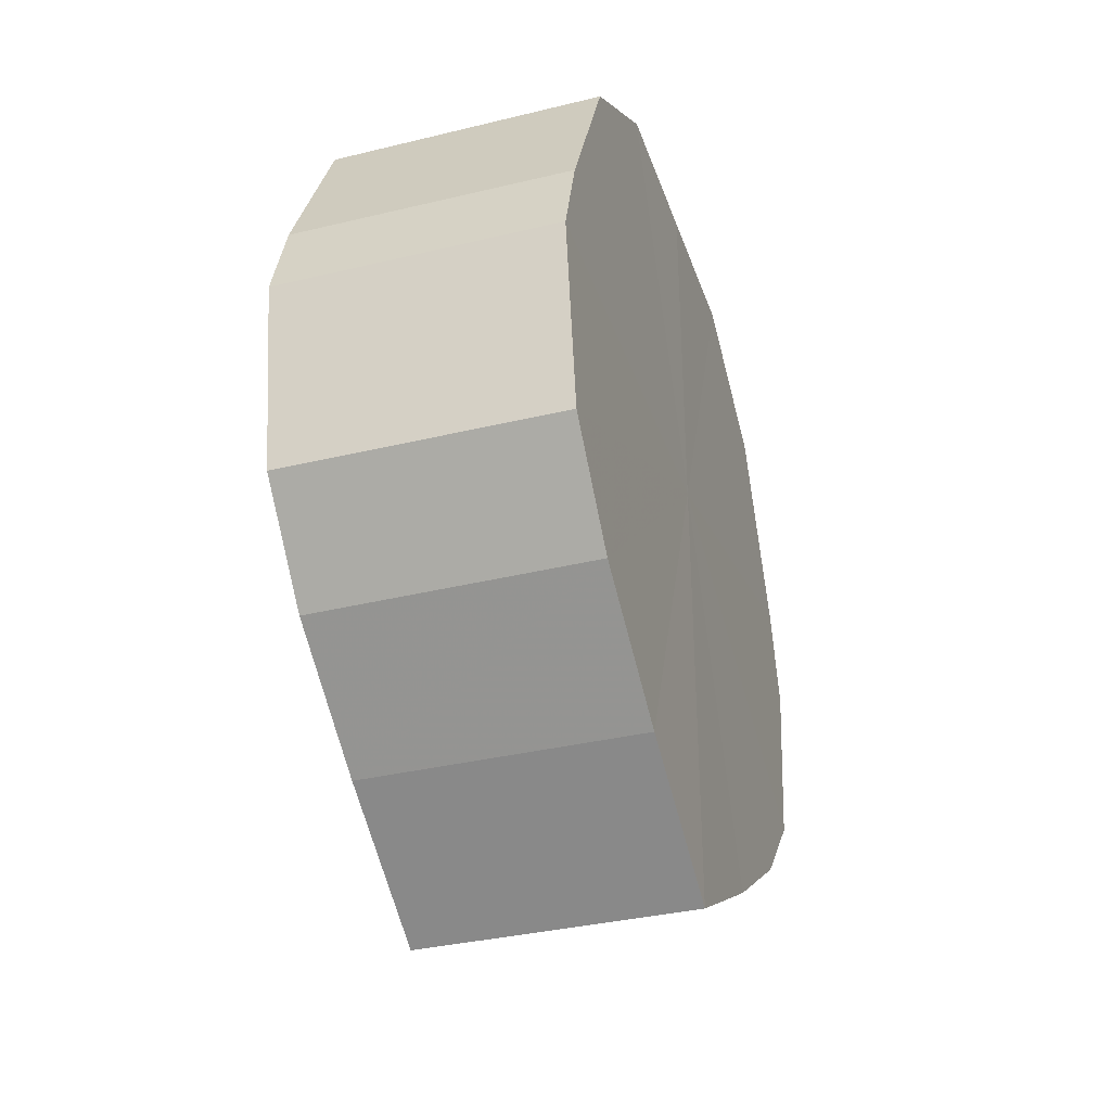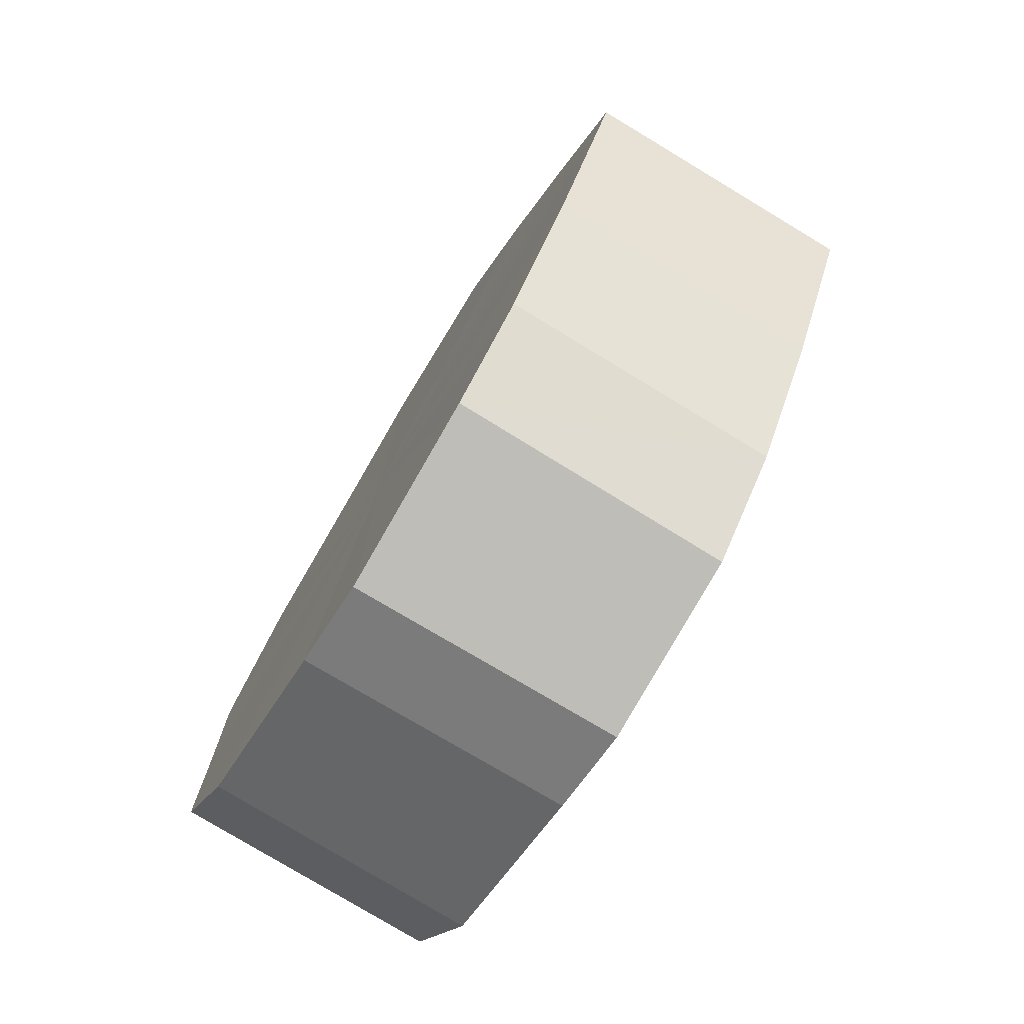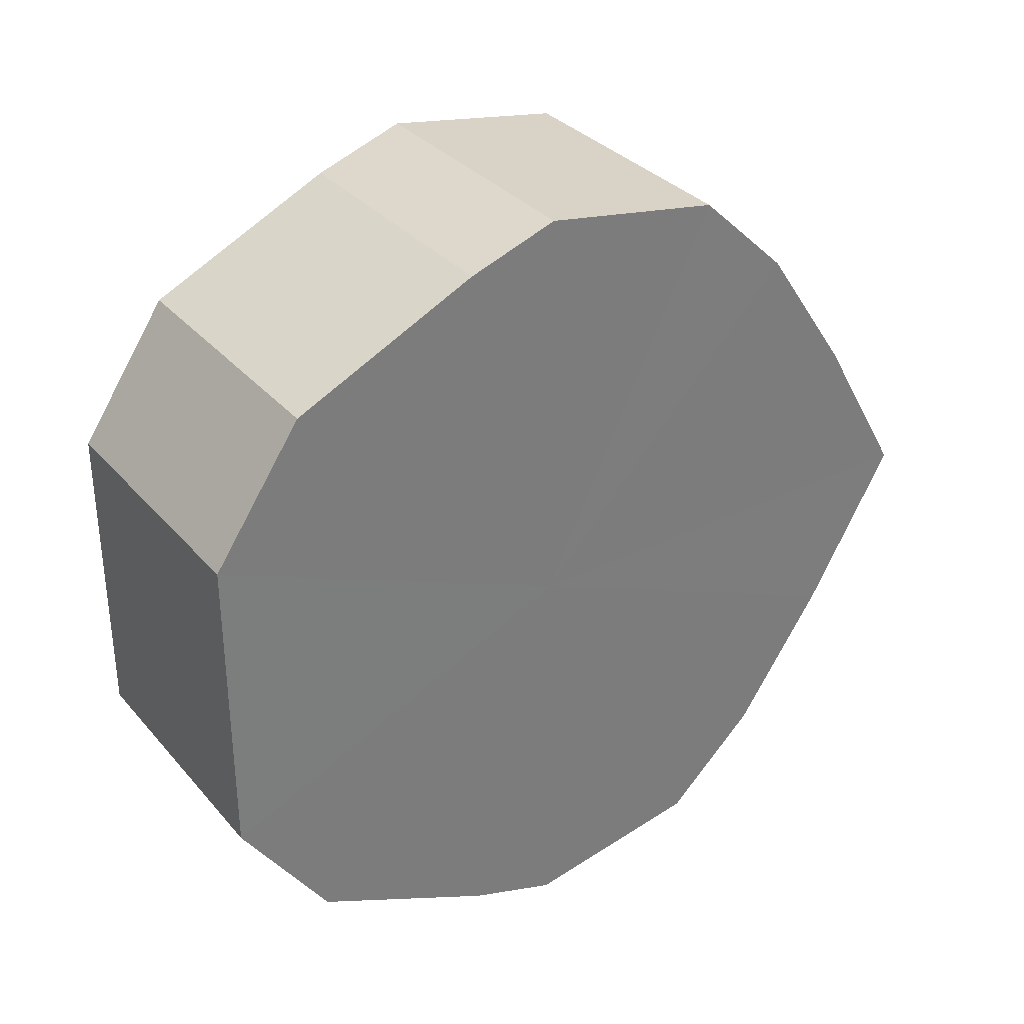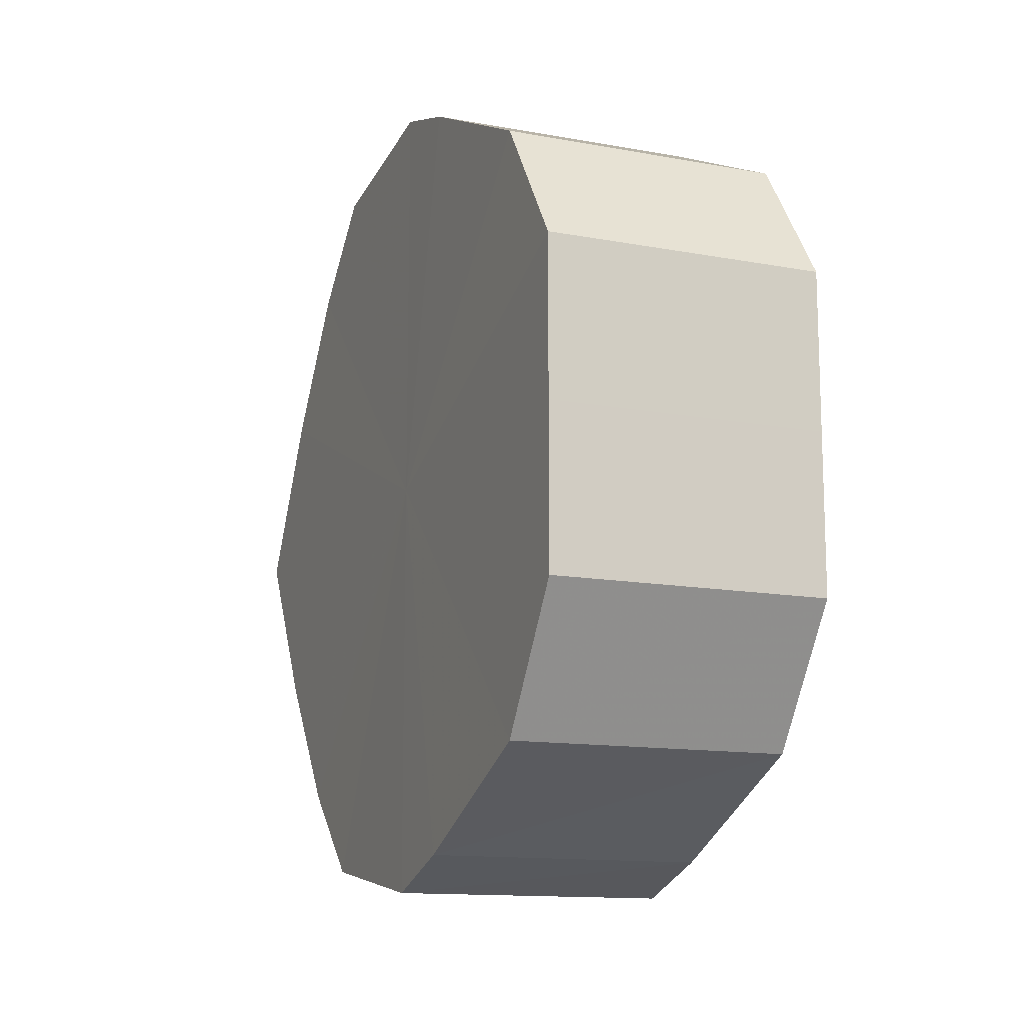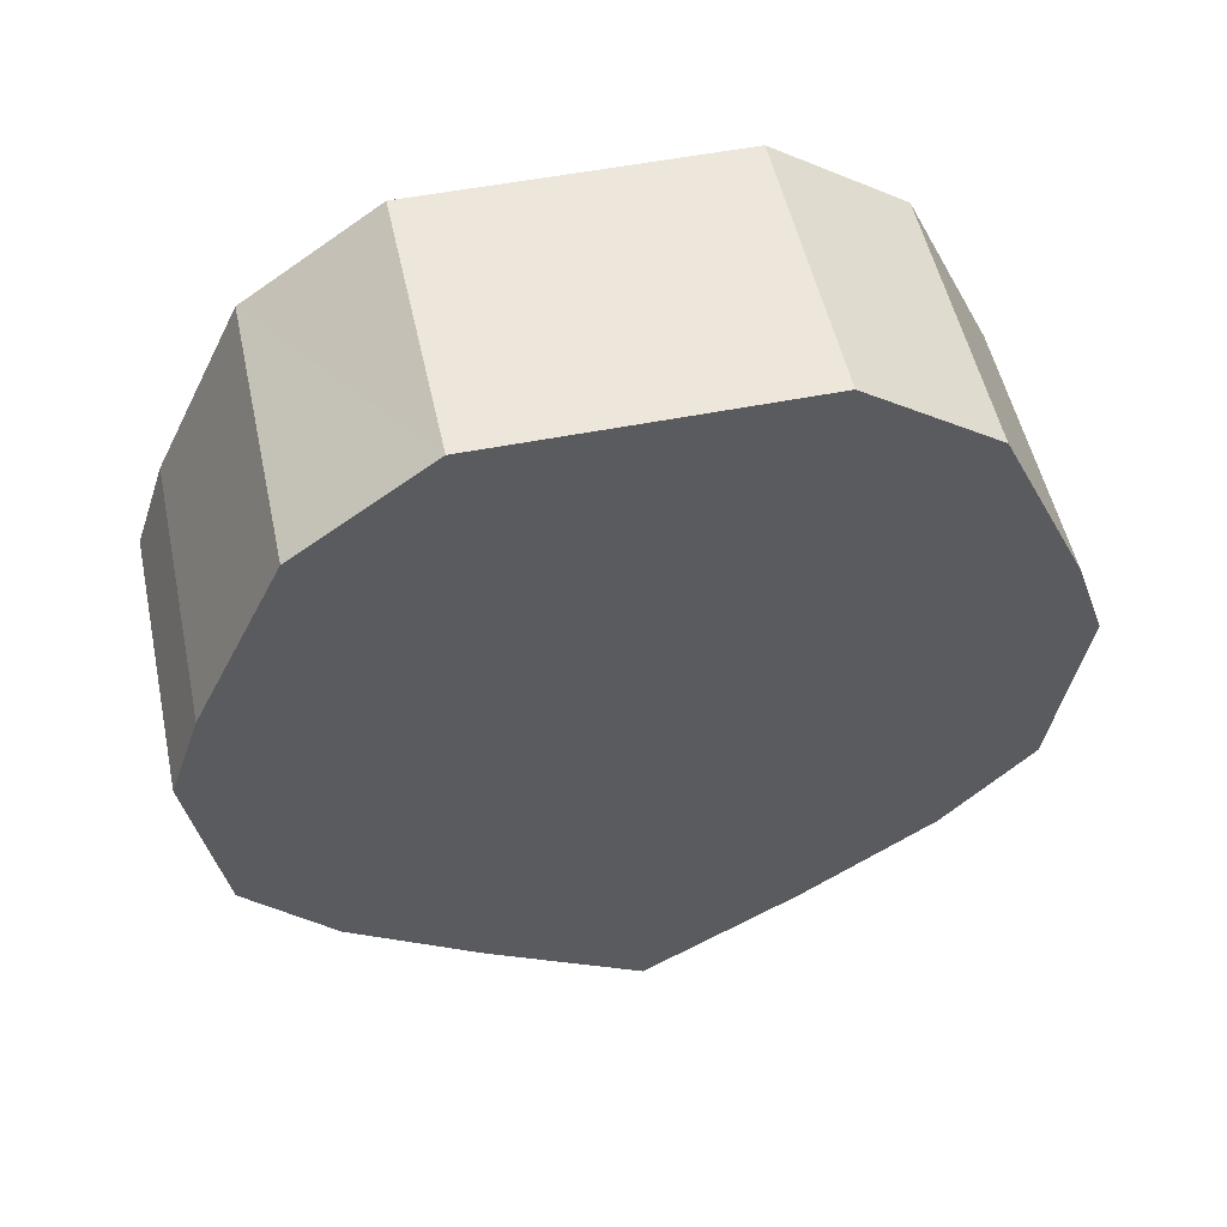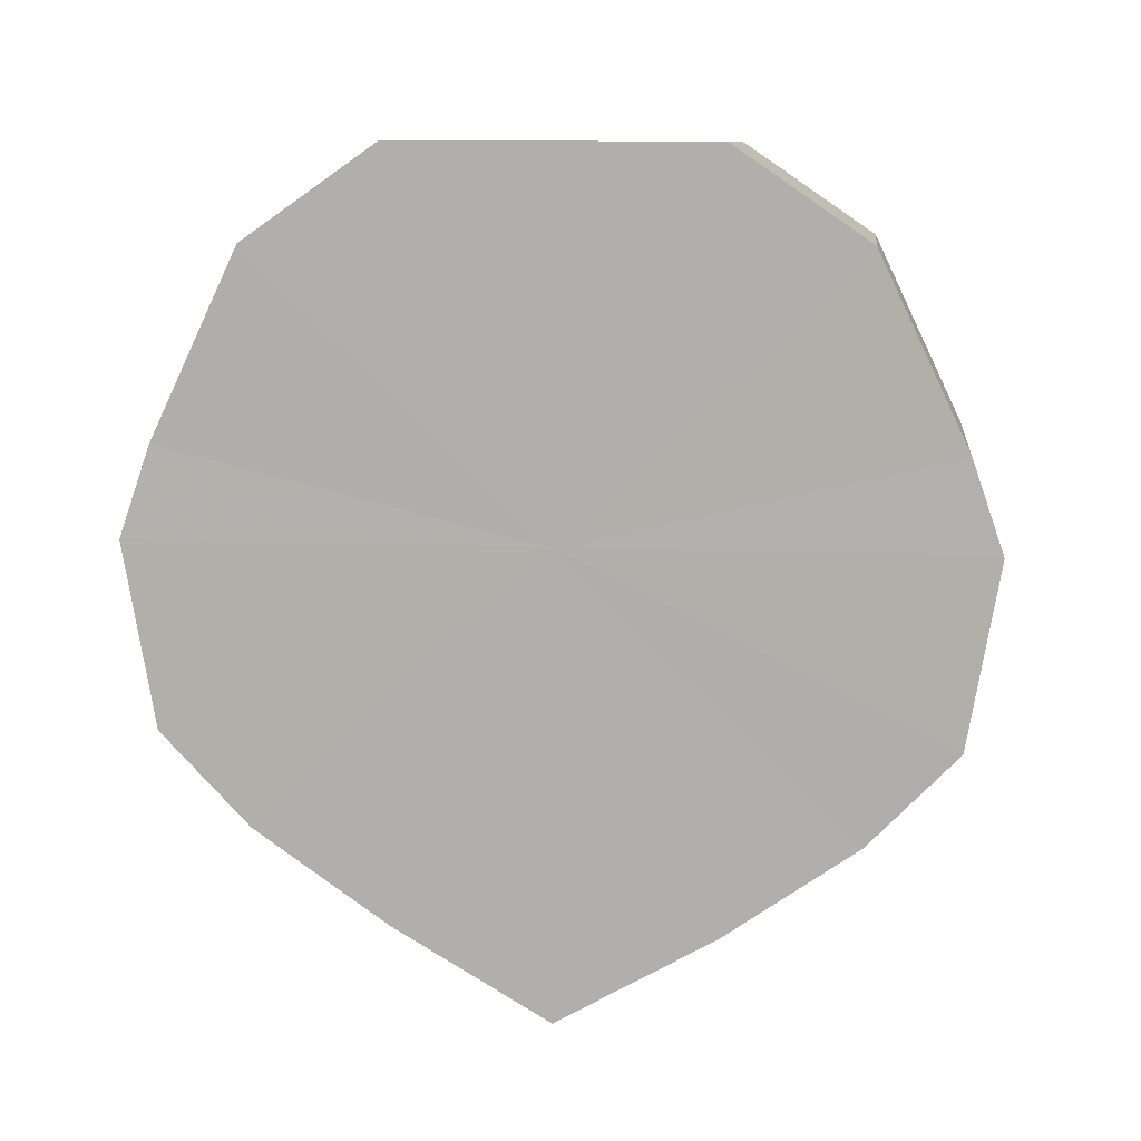
<metadata>
{"format":"obj","ext":"obj","renderer":"f3d","projection":"perspective","resolution":1024,"background":"white","views":[{"elev":-35.5,"azim":17.7,"up":"+Y"},{"elev":-76.3,"azim":-31.3,"up":"+Z"},{"elev":32.9,"azim":-124.1,"up":"+Z"},{"elev":-13.1,"azim":157.2,"up":"+Z"},{"elev":52.6,"azim":-102.2,"up":"+Y"},{"elev":10.3,"azim":96.9,"up":"+Y"}]}
</metadata>
<code>
o 29742
v 2223 1880 22.04
v 2223 1880 22.06
v 2223 1880 22.04
v 2223 1880 22.08
v 2223 1880 22.06
v 2223 1880 22.03
v 2223 1880 22.03
v 2223 1880 22.09
v 2223 1880 22.08
v 2223 1880 22.01
v 2223 1880 22.01
v 2223 1880 22.09
v 2223 1880 22.09
v 2223 1880 22
v 2223 1880 22
v 2223 1880 22.09
v 2223 1880 22.09
v 2223 1880 22
v 2223 1880 22
v 2223 1880 22.08
v 2223 1880 22.09
v 2223 1880 22
v 2223 1880 22
v 2223 1880 22.06
v 2223 1880 22.08
v 2223 1880 22.01
v 2223 1880 22.01
v 2223 1880 22.04
v 2223 1880 22.06
v 2223 1880 22.03
v 2223 1880 22.03
v 2223 1880 22.04
v 2223 1880 22.04
v 2223 1880 22.06
v 2223 1880 22.06
v 2223 1880 22.08
v 2223 1880 22.08
v 2223 1880 22.03
v 2223 1880 22.04
v 2223 1880 22.01
v 2223 1880 22.03
v 2223 1880 22.09
v 2223 1880 22.09
v 2223 1880 22
v 2223 1880 22.01
v 2223 1880 22
v 2223 1880 22
v 2223 1880 22.09
v 2223 1880 22.09
v 2223 1880 22
v 2223 1880 22
v 2223 1880 22.01
v 2223 1880 22
v 2223 1880 22.09
v 2223 1880 22.09
v 2223 1880 22.03
v 2223 1880 22.01
v 2223 1880 22.04
v 2223 1880 22.03
v 2223 1880 22.08
v 2223 1880 22.08
v 2223 1880 22.06
v 2223 1880 22.04
v 2223 1880 22.06
v 2223 1880 22.04
v 2223 1880 22.06
v 2223 1880 22.04
v 2223 1880 22.08
v 2223 1880 22.03
v 2223 1880 22.09
v 2223 1880 22.01
v 2223 1880 22.09
v 2223 1880 22
v 2223 1880 22.09
v 2223 1880 22
v 2223 1880 22.08
v 2223 1880 22
v 2223 1880 22.06
v 2223 1880 22.01
v 2223 1880 22.04
v 2223 1880 22.03
v 2223 1880 22.04
v 2223 1880 22.04
v 2223 1880 22.06
v 2223 1880 22.03
v 2223 1880 22.08
v 2223 1880 22.01
v 2223 1880 22.09
v 2223 1880 22
v 2223 1880 22.09
v 2223 1880 22
v 2223 1880 22.09
v 2223 1880 22
v 2223 1880 22.08
v 2223 1880 22.01
v 2223 1880 22.06
v 2223 1880 22.03
v 2223 1880 22.04
f 1 2 3
f 2 4 5
f 6 1 7
f 4 8 9
f 10 6 11
f 8 12 13
f 14 10 15
f 12 16 17
f 18 14 19
f 16 20 21
f 22 18 23
f 20 24 25
f 26 22 27
f 24 28 29
f 30 26 31
f 28 30 32
f 33 34 35
f 35 36 37
f 38 39 33
f 40 41 38
f 37 42 43
f 44 45 40
f 46 47 44
f 43 48 49
f 50 51 46
f 52 53 50
f 49 54 55
f 56 57 52
f 58 59 56
f 55 60 61
f 62 63 58
f 61 64 62
f 65 66 67
f 65 68 66
f 65 67 69
f 65 70 68
f 65 69 71
f 65 72 70
f 65 71 73
f 65 74 72
f 65 73 75
f 65 76 74
f 65 75 77
f 65 78 76
f 65 77 79
f 65 80 78
f 65 79 81
f 65 81 80
f 82 83 84
f 82 85 83
f 82 84 86
f 82 87 85
f 82 86 88
f 82 89 87
f 82 88 90
f 82 91 89
f 82 90 92
f 82 93 91
f 82 92 94
f 82 95 93
f 82 94 96
f 82 97 95
f 82 96 98
f 82 98 97

</code>
